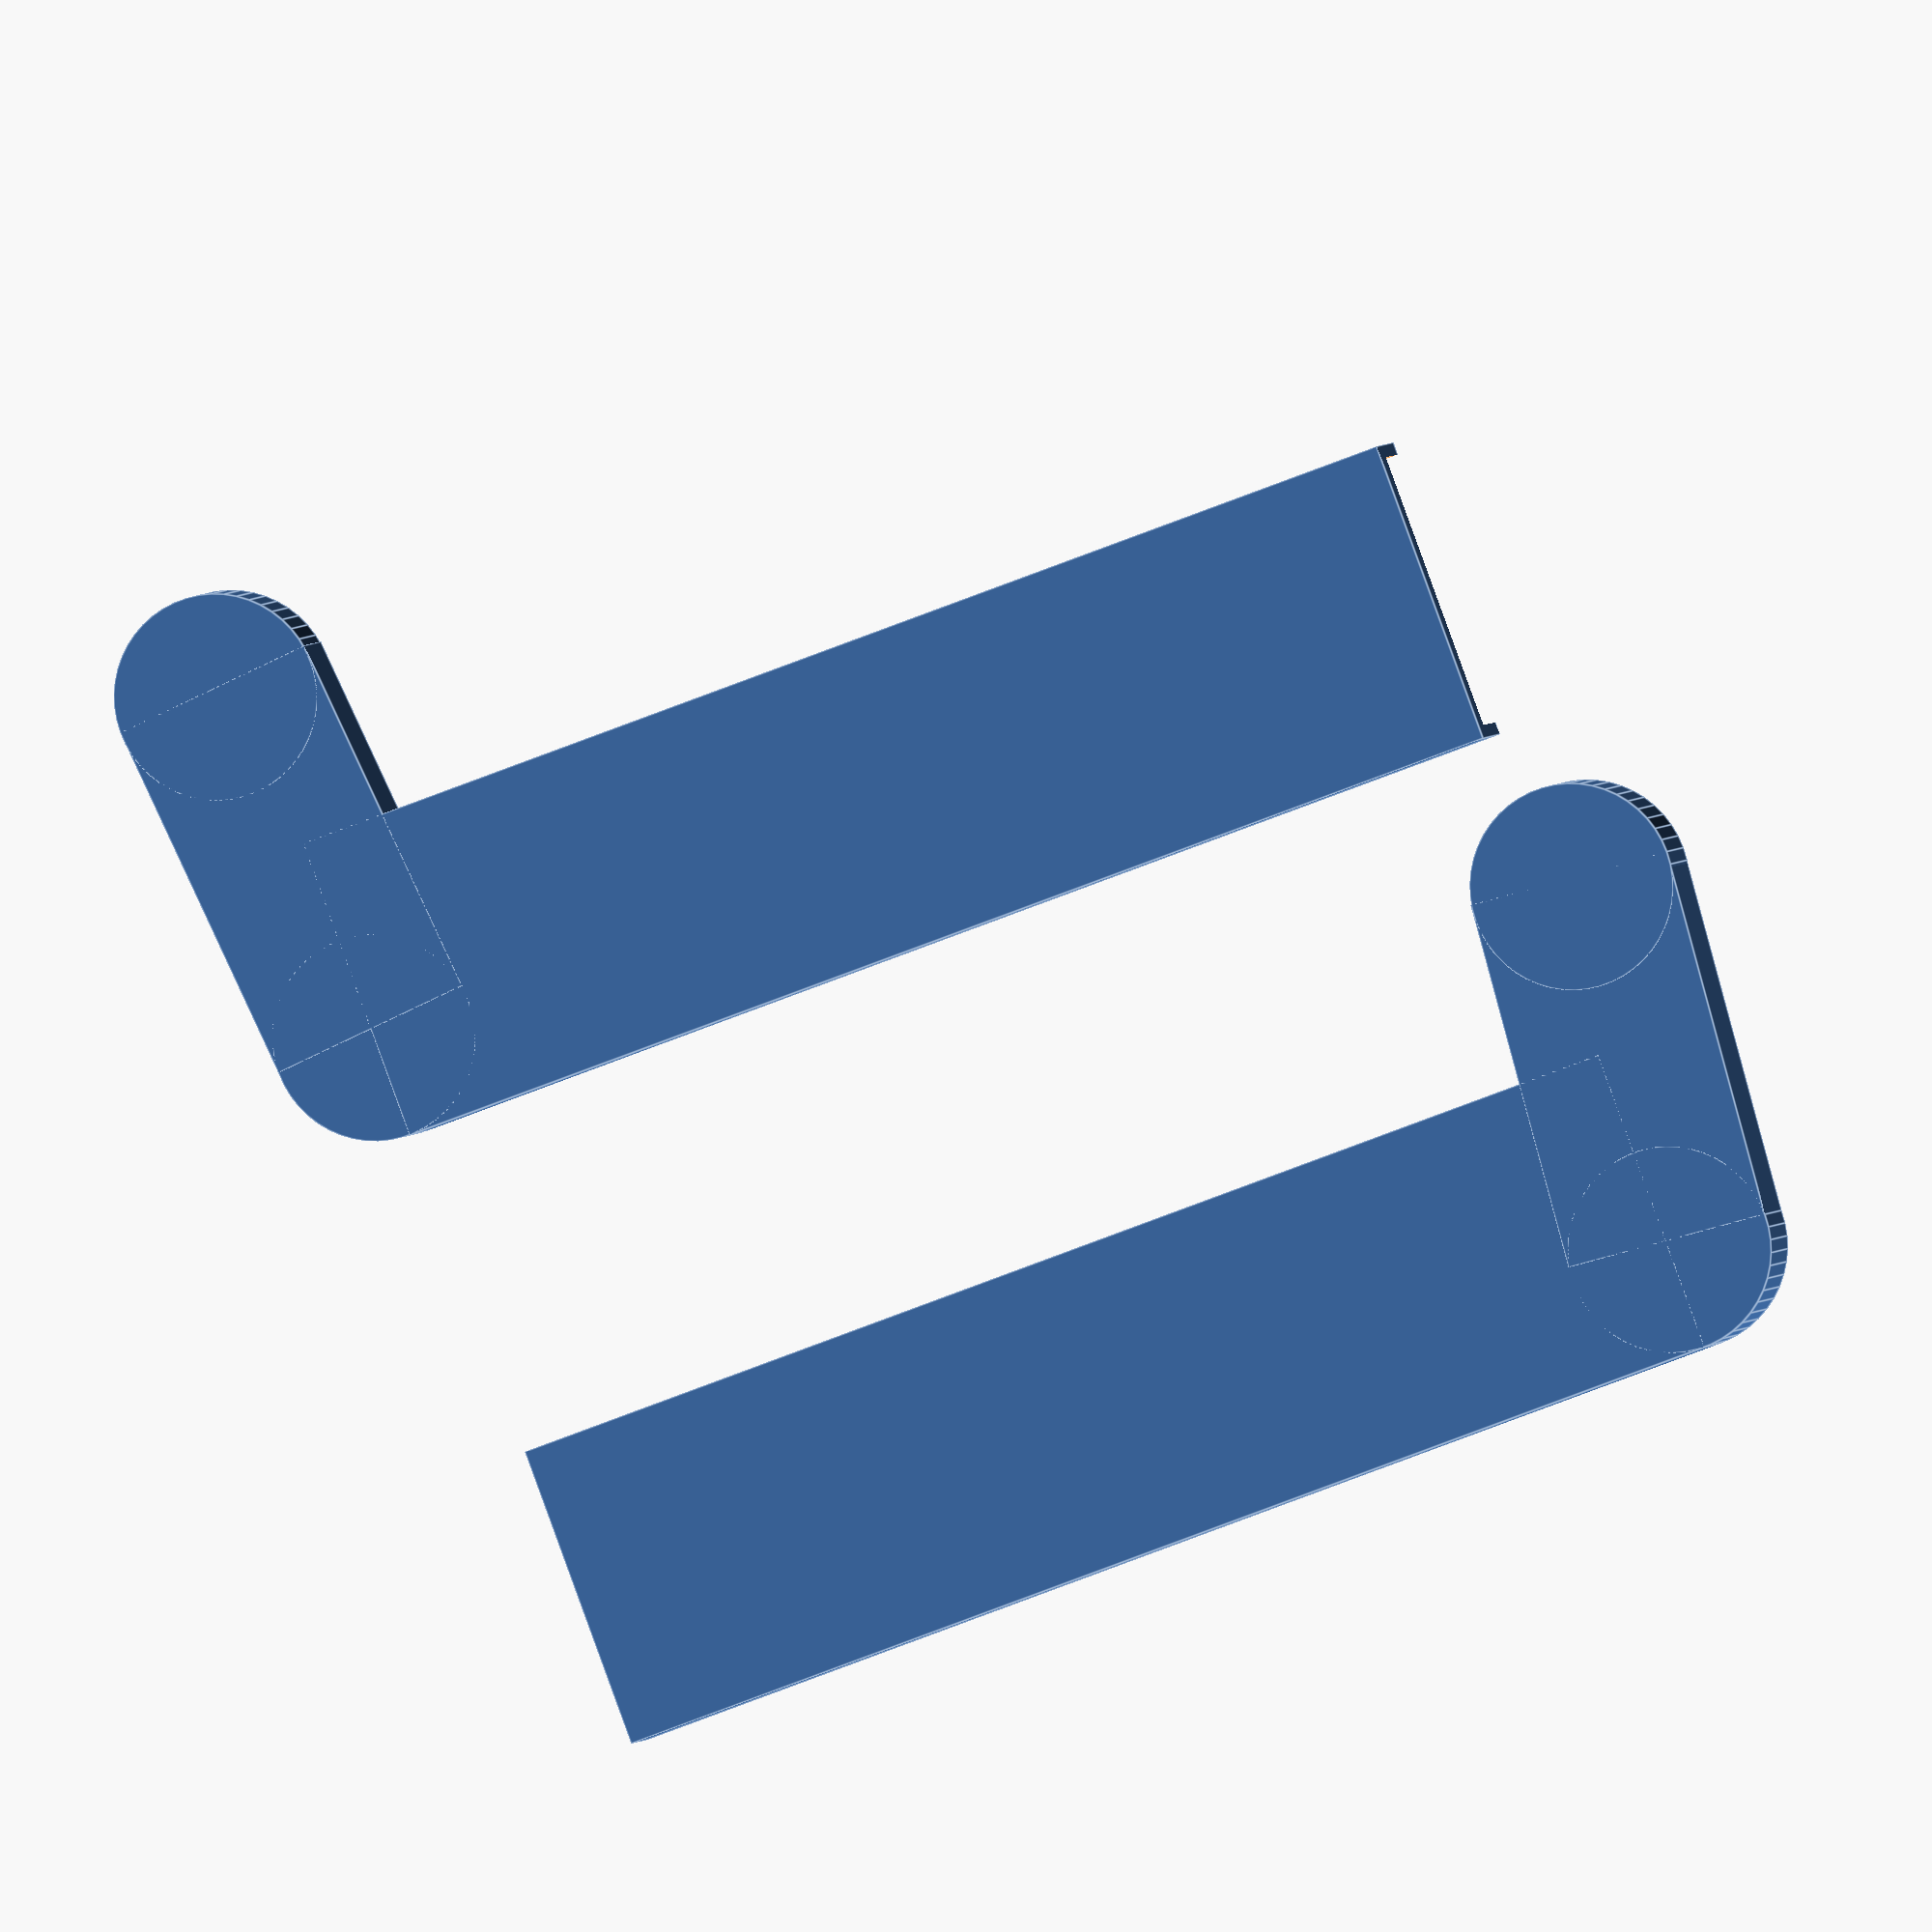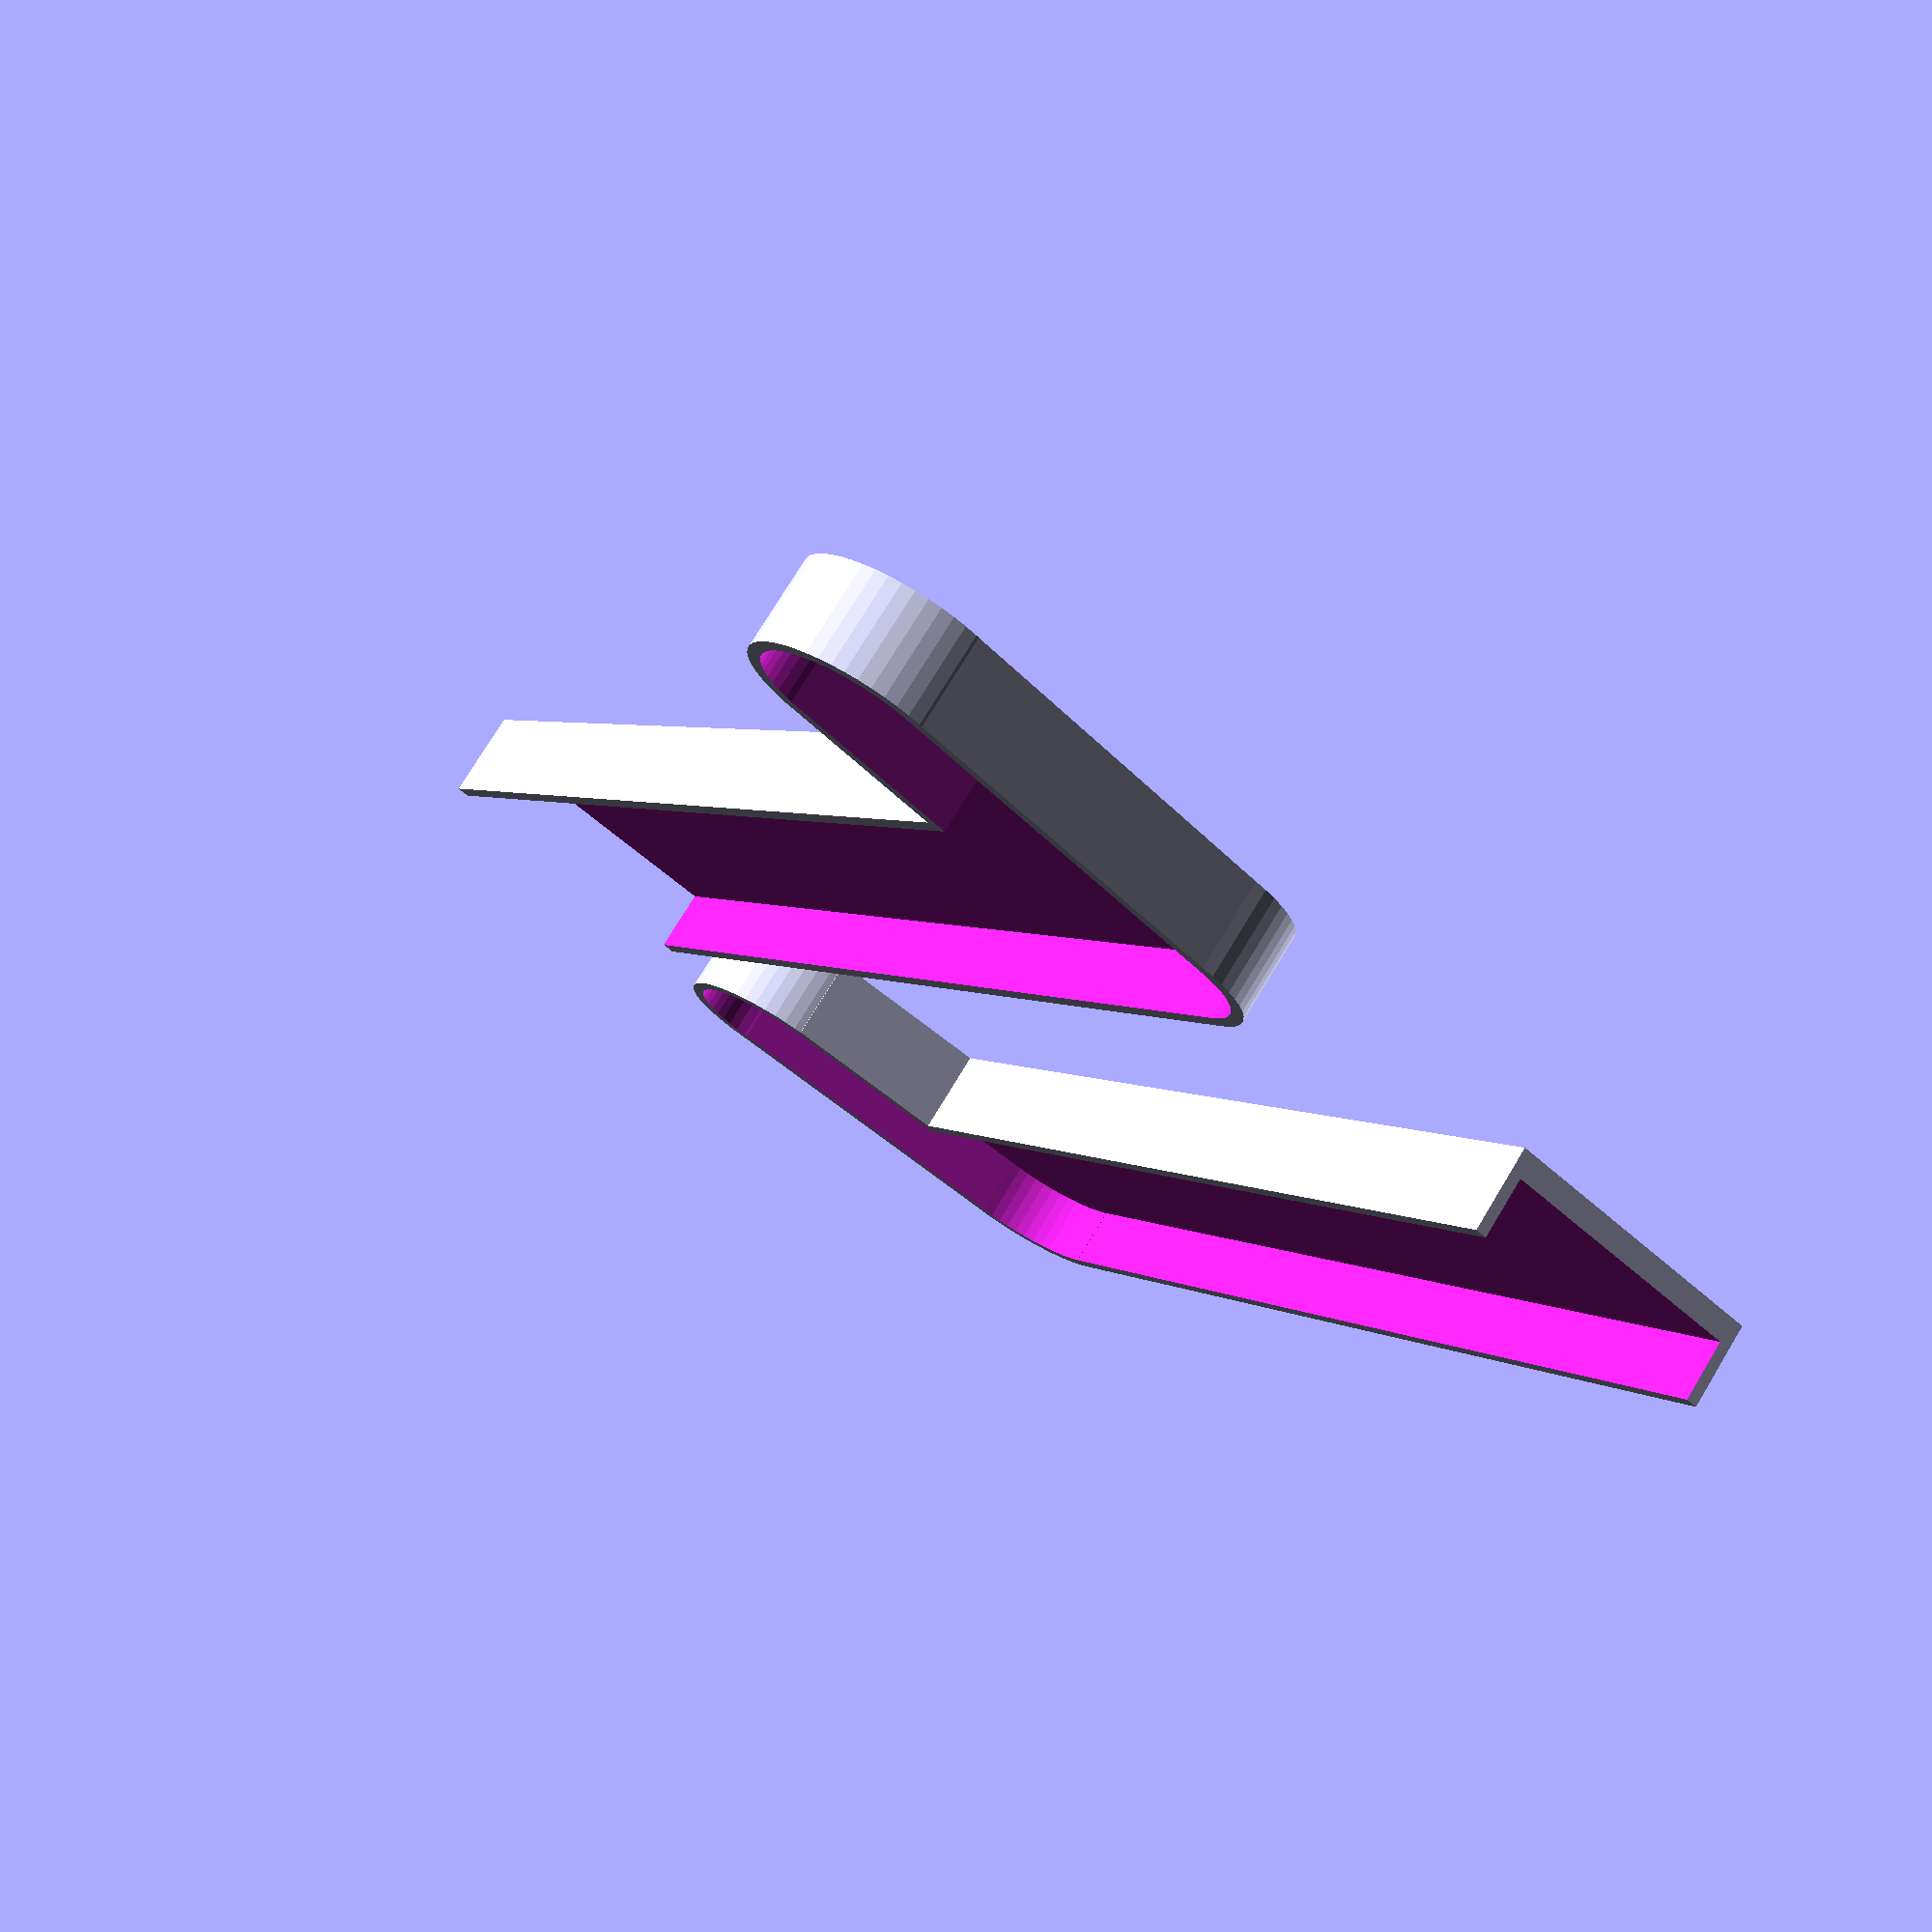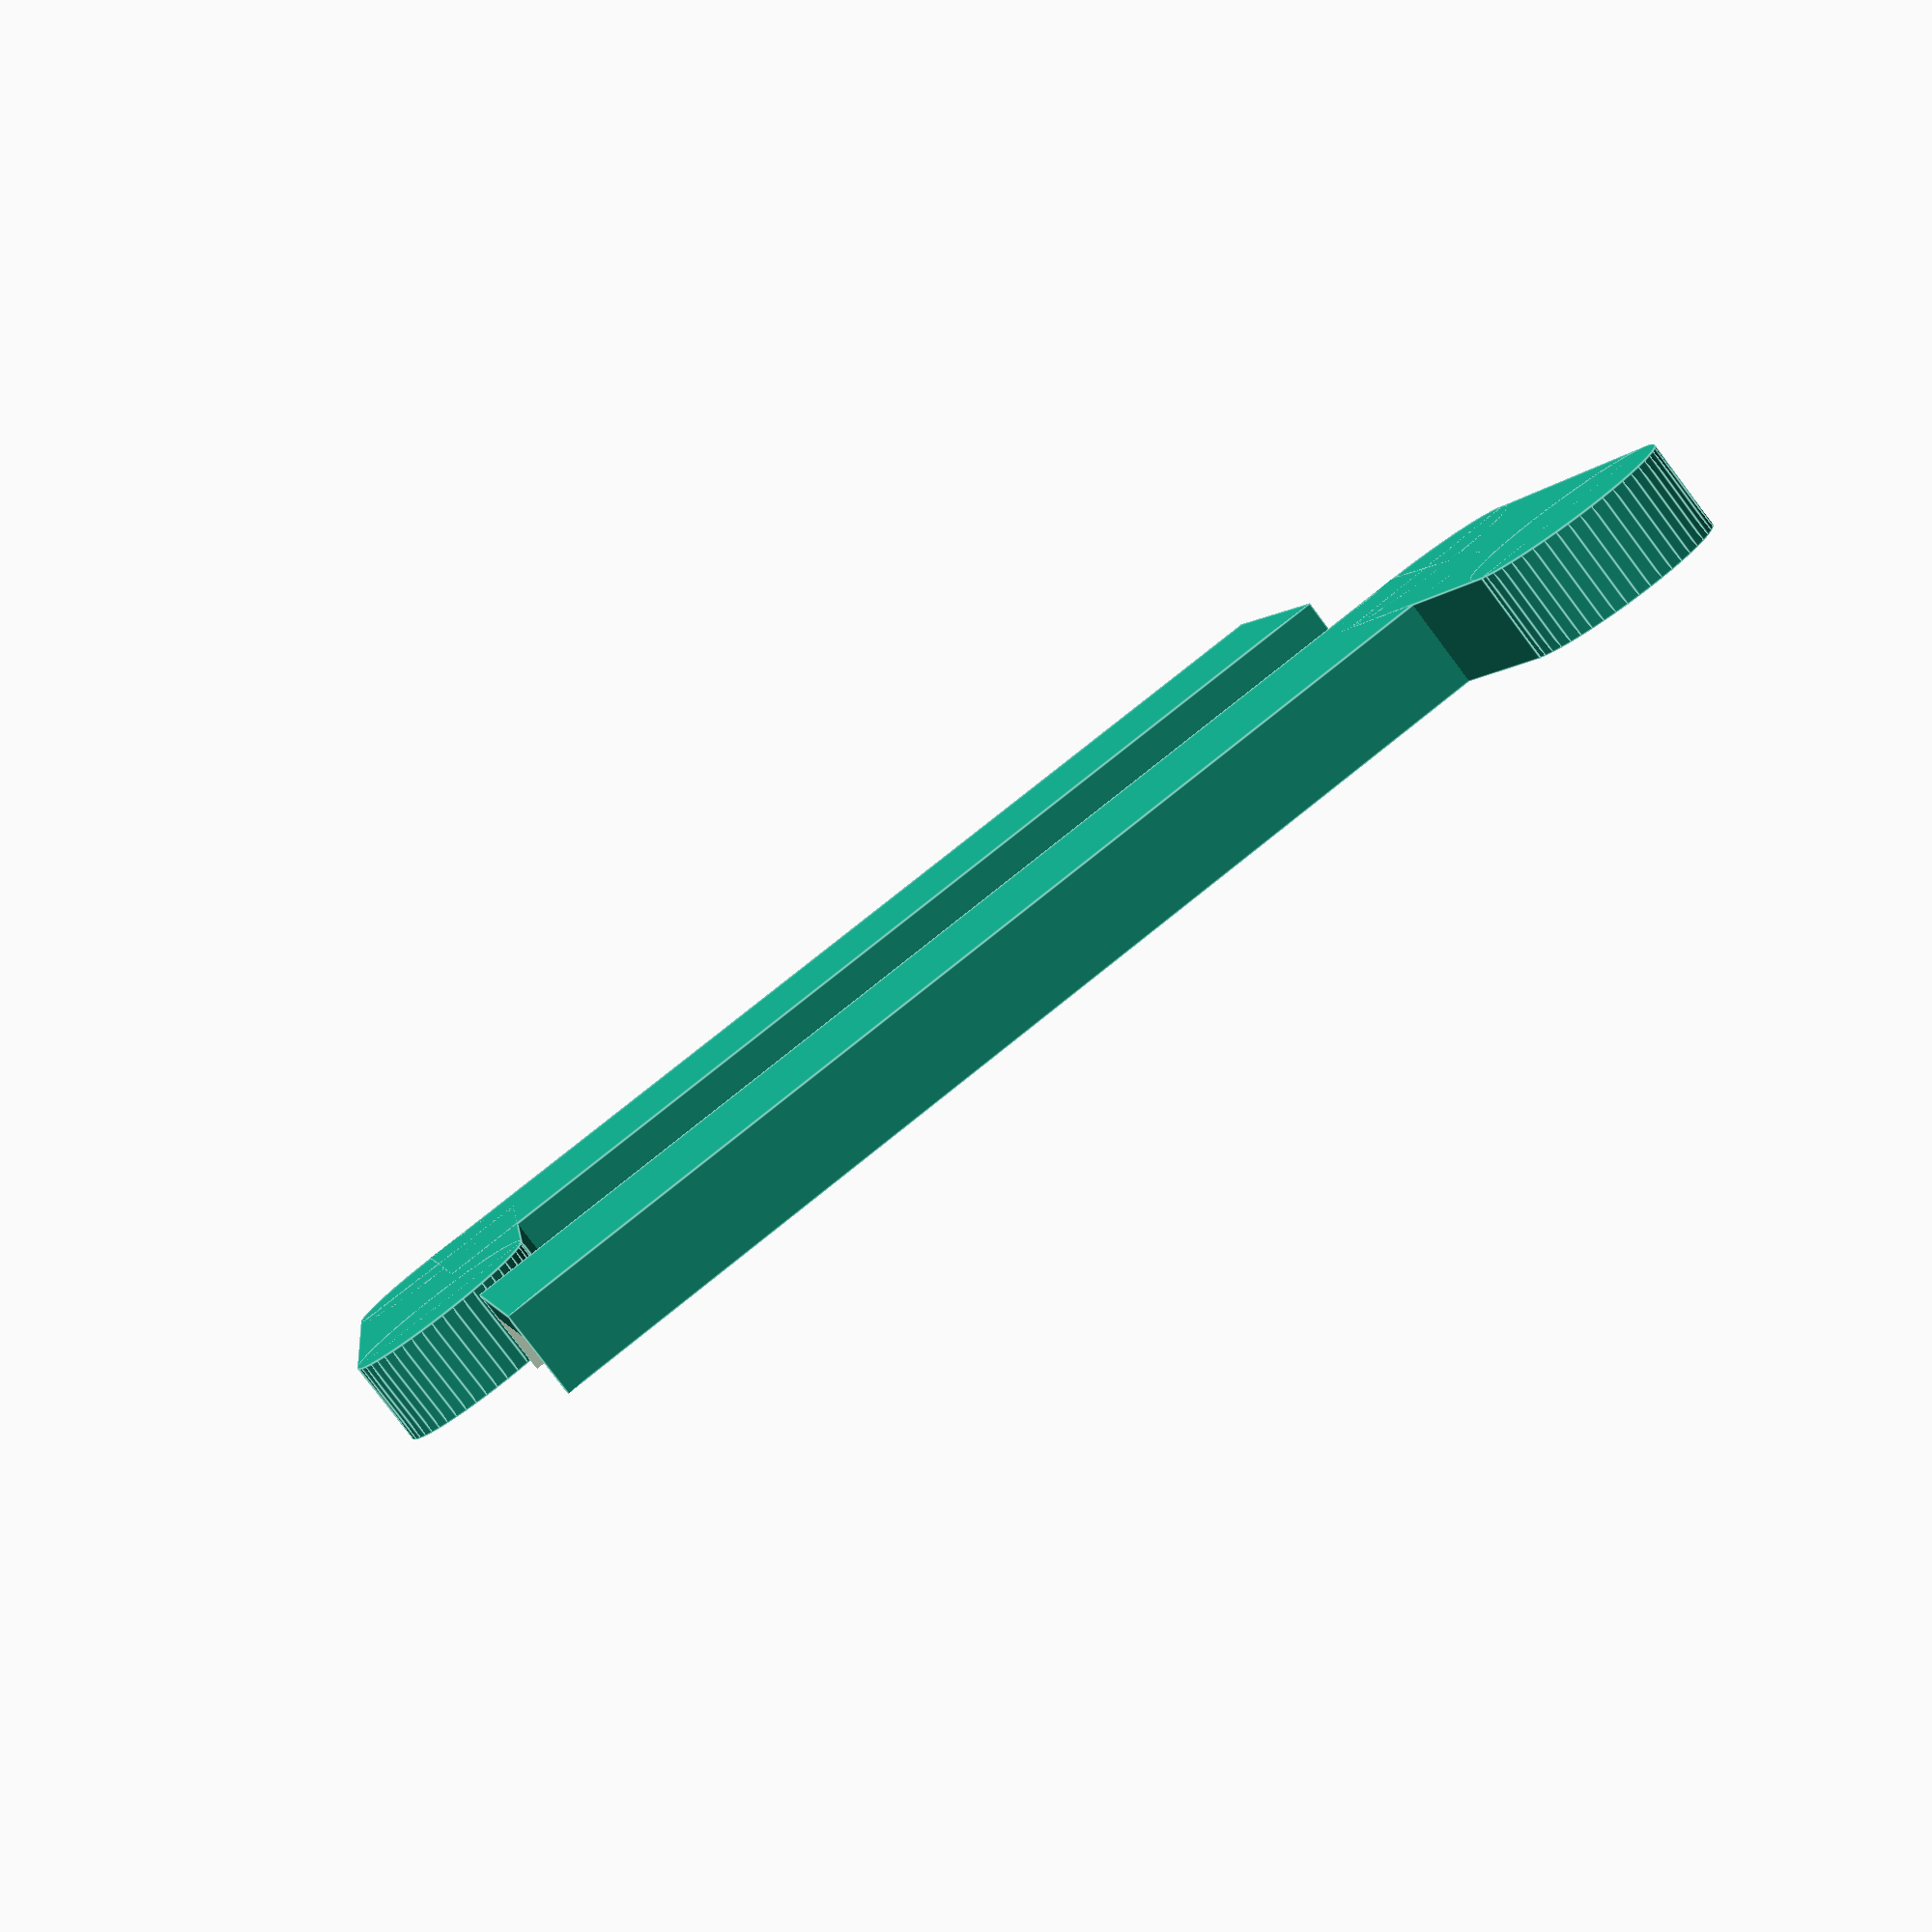
<openscad>
/*----------------------------------------------------------------------------*/
/*-------                         INFORMATIONS                        --------*/
/*----------------------------------------------------------------------------*/
/*----------------------------------------------------------------------------*/

// CUSTOMIZABLE WINDOW SILL END CAPS (parametric left and right side)
// by Maxim Agapov, August 2018

/*----------------------------------------------------------------------------*/
/*-------                           SETTINGS                          --------*/
/*----------------------------------------------------------------------------*/
a = 24; // размер широкой части // wide part size
b = 16; // размер узкой части // narrow part size
y = 5; //угол наклона 0 или 5 градусов // angle of inclination (0 or 5 degrees)
L1 = 90; // длина широкой части // length of wide part
L2 = 45; // длина узкой части // length of the narrow part
h = 7; // высота бортика // height of the rim
q = "Both"; // Left, Right, if any other value - both left and right

/*----------------------------------------------------------------------------*/
/*-------                             CODE                            --------*/
/*----------------------------------------------------------------------------*/

/*____________________________________________________________________________*/
/* [HIDDEN] */
c = b/2; //радиус скругления //
module Telo(a,b,y,c,L1,L2){
union(){
cylinder(h,c,c, $fn=50);
translate ([0,-c,0]) cube([L1,a,h]);
translate ([-c,0,0]) rotate (y,0,0) cube ([b,L2-c-b/2,h]);
translate ([(L2-b)*cos(90+y),(L2-b)*sin(90-y),0]) cylinder(h,b/2,b/2, $fn=50);
}
}

module Itog(){
difference(){
    Telo(a,b,y,c,L1,L2);
    translate ([0,0,2])
    Telo(a-2,b-2,y,c-1,L1*2,L2-2);
       }
}
if (q == "Right") Itog();
else {
if (q == "Left") mirror([1,0,0]) Itog();
else {
Itog();
mirror([1,0,0])
translate ([-L1,L2+5,0]) Itog();
}
}

</openscad>
<views>
elev=177.4 azim=200.4 roll=349.2 proj=o view=edges
elev=285.1 azim=303.6 roll=31.2 proj=p view=wireframe
elev=82.2 azim=193.2 roll=217.0 proj=p view=edges
</views>
